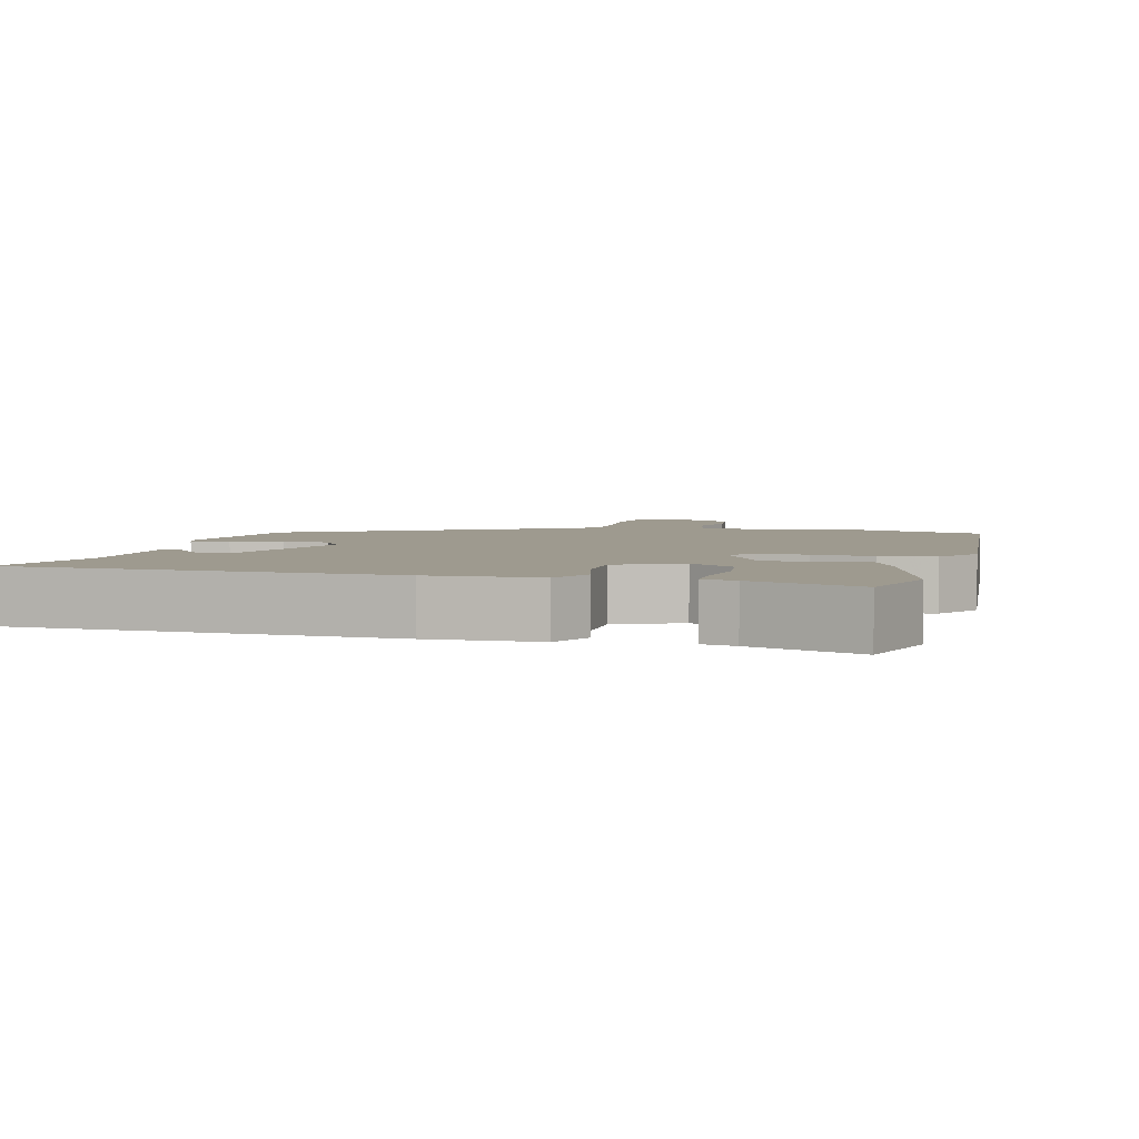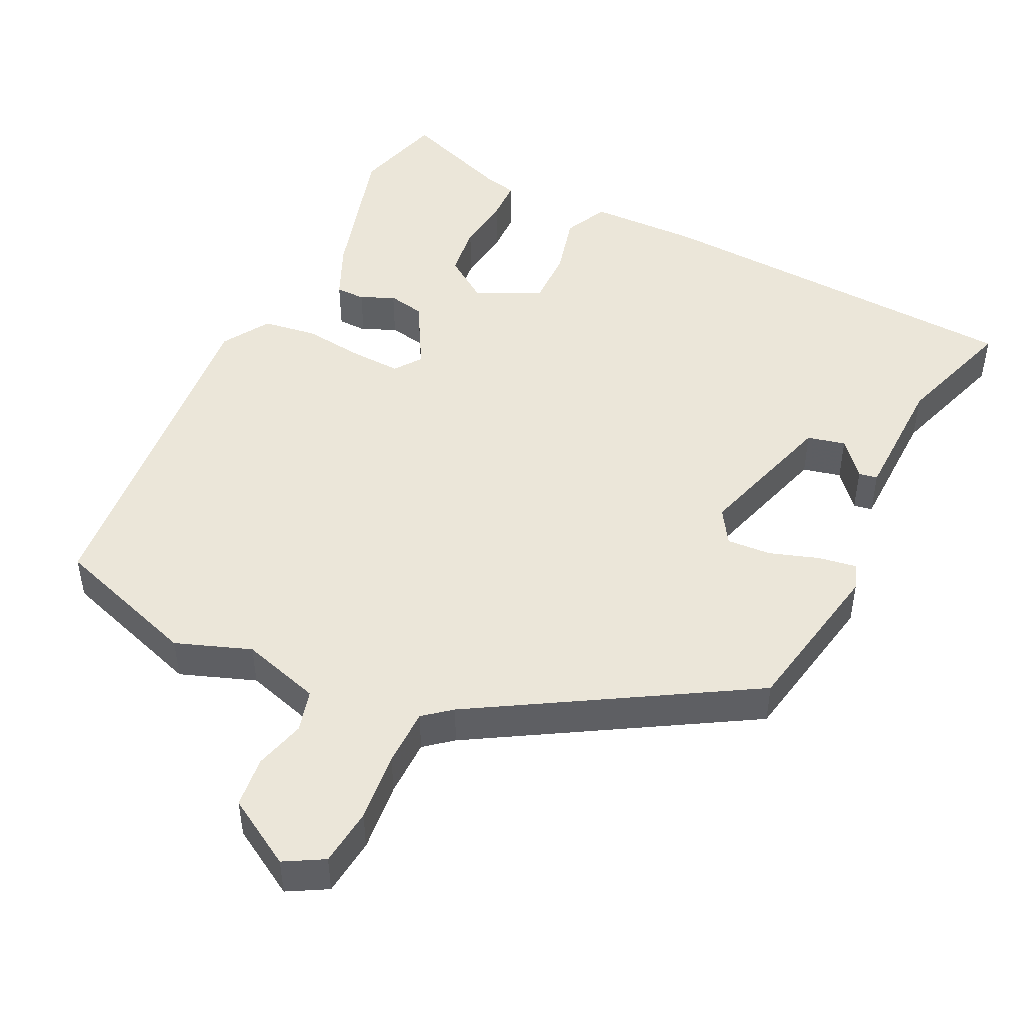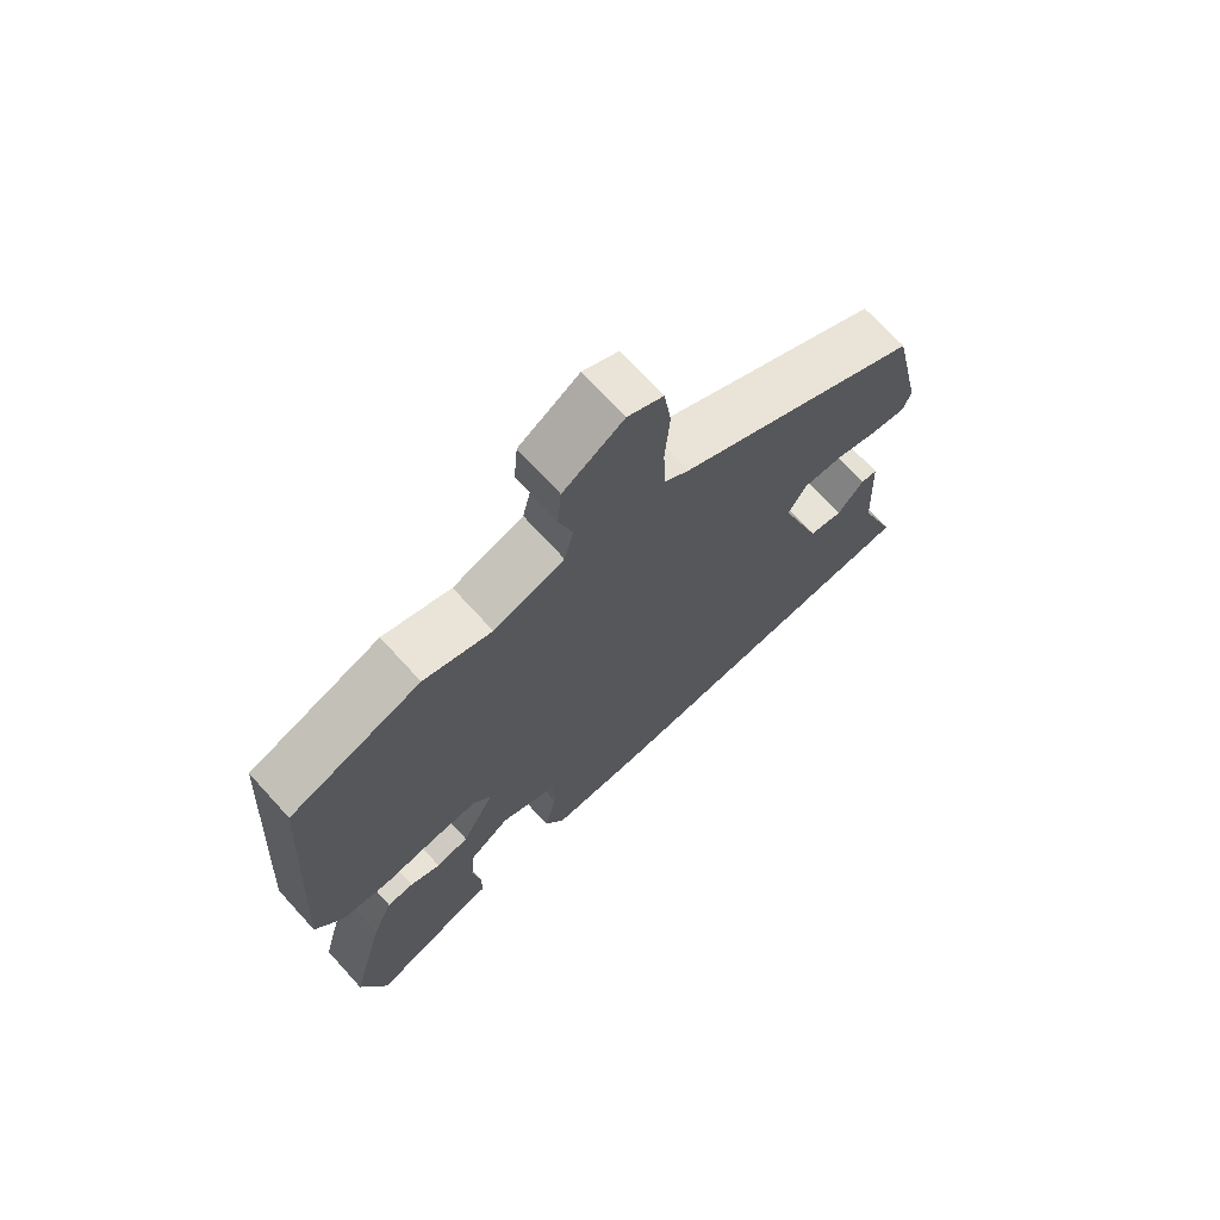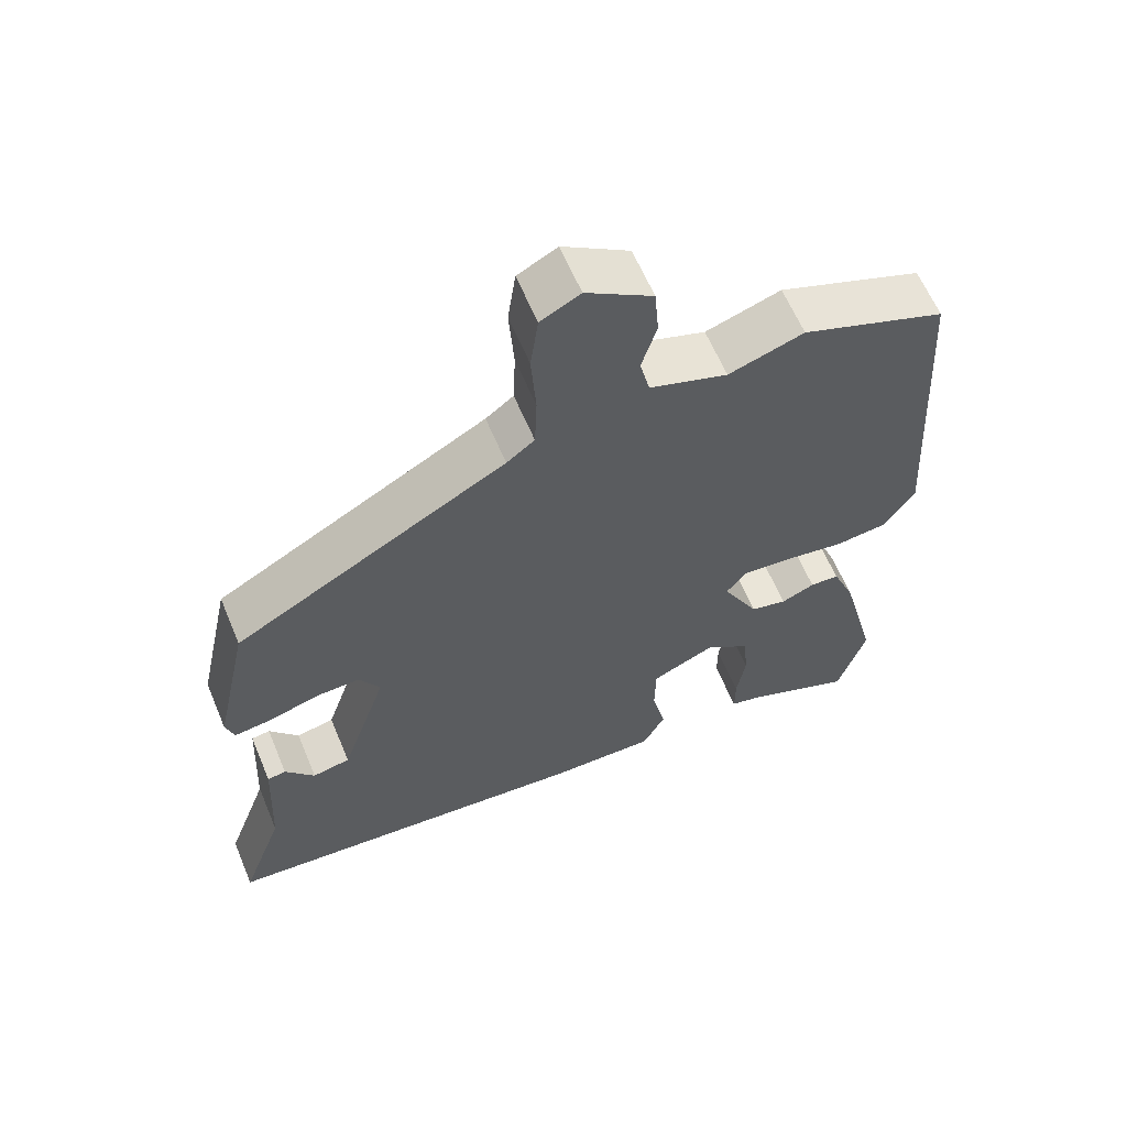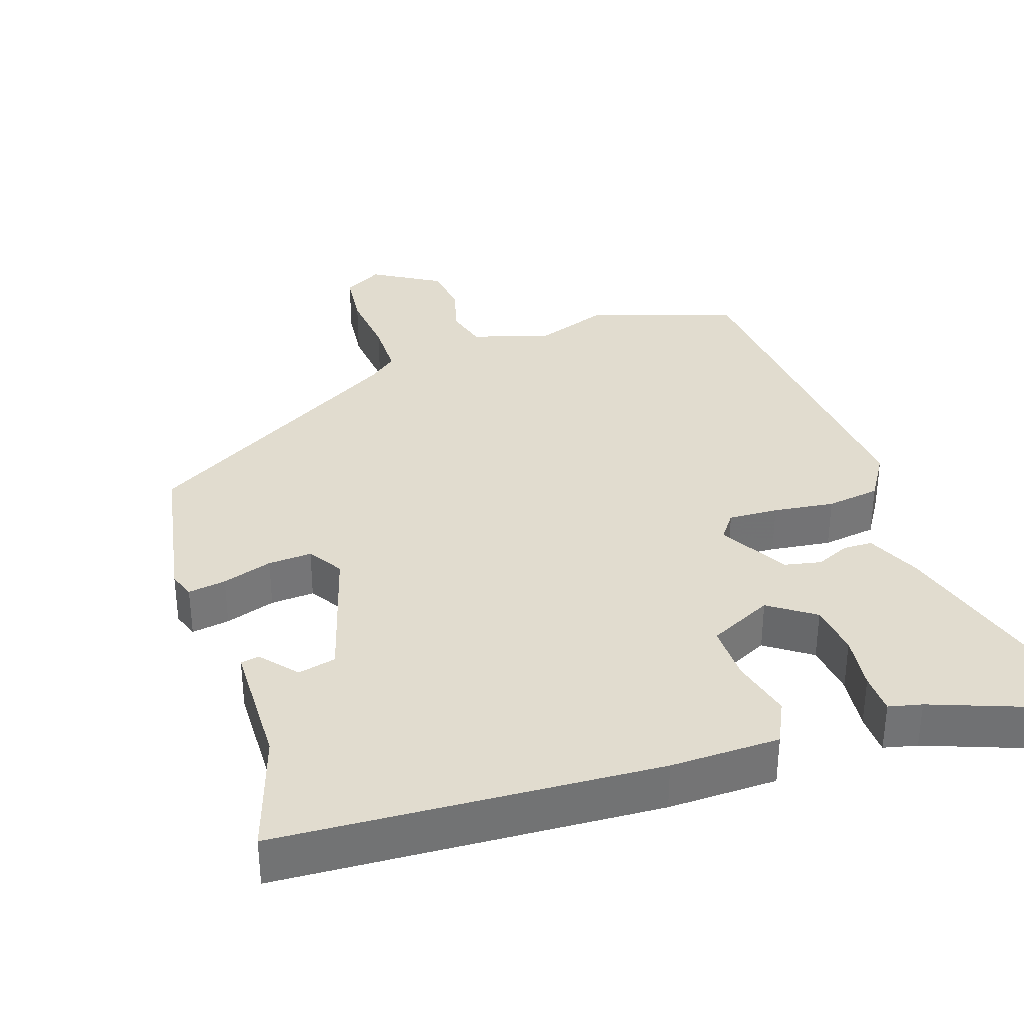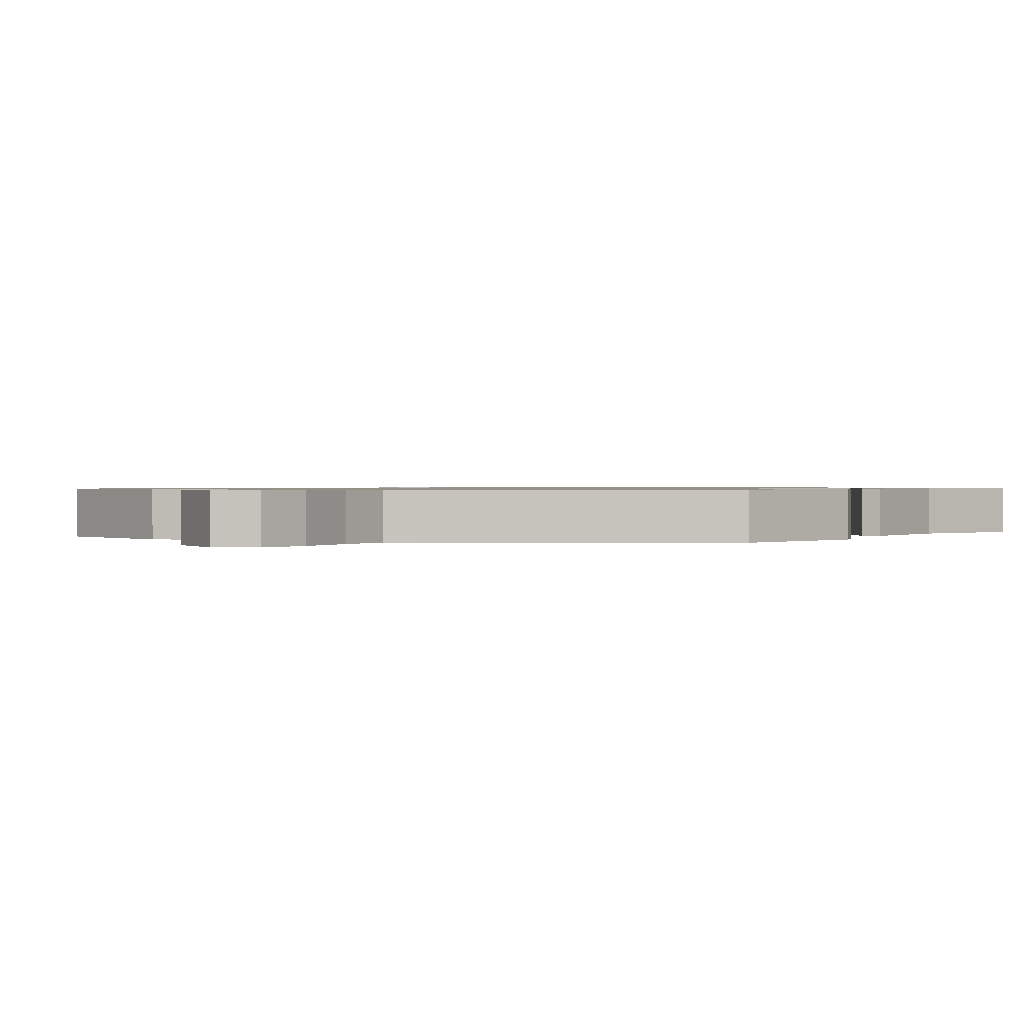
<metadata>
{"format":"obj","ext":"obj","renderer":"f3d","projection":"perspective","resolution":1024,"background":"white","views":[{"elev":3.8,"azim":-167.0,"up":"+Y"},{"elev":47.7,"azim":24.3,"up":"+Y"},{"elev":71.0,"azim":-42.4,"up":"+Z"},{"elev":61.8,"azim":157.3,"up":"+Z"},{"elev":34.5,"azim":160.0,"up":"+Y"},{"elev":0.8,"azim":30.8,"up":"+Y"}]}
</metadata>
<code>
v -0.505 0.07 0.498
v -0.303 0.07 0.572
v -0.198 0.07 0.537
v -0.089 0.07 0.573
v -0.075 0.07 0.632
v -0.096 0.07 0.702
v -0.09 0.07 0.773
v 0.003 0.07 0.832
v 0.058 0.07 0.803
v 0.069 0.07 0.723
v 0.062 0.07 0.626
v 0.065 0.07 0.546
v 0.104 0.07 0.516
v 0.483 0.07 0.304
v 0.531 0.07 0.082
v 0.519 0.07 0.045
v 0.466 0.07 0.052
v 0.396 0.07 0.073
v 0.335 0.07 0.075
v 0.306 0.07 0.026
v 0.371 0.07 -0.17
v 0.424 0.07 -0.181
v 0.465 0.07 -0.13
v 0.491 0.07 -0.134
v 0.5 0.07 -0.314
v 0.56 0.07 -0.481
v 0.035 0.07 -0.523
v -0.117 0.07 -0.524
v -0.148 0.07 -0.464
v -0.129 0.07 -0.378
v -0.13 0.07 -0.298
v -0.22 0.07 -0.257
v -0.282 0.07 -0.303
v -0.289 0.07 -0.377
v -0.277 0.07 -0.455
v -0.277 0.07 -0.512
v -0.323 0.07 -0.524
v -0.473 0.07 -0.585
v -0.512 0.07 -0.46
v -0.459 0.07 -0.251
v -0.427 0.07 -0.174
v -0.386 0.07 -0.172
v -0.339 0.07 -0.192
v -0.288 0.07 -0.18
v -0.237 0.07 -0.083
v -0.265 0.07 -0.047
v -0.334 0.07 -0.052
v -0.419 0.07 -0.065
v -0.494 0.07 -0.056
v -0.536 0.07 0.008
v -0.505 0 0.498
v -0.303 0 0.572
v -0.198 0 0.537
v -0.089 0 0.573
v -0.075 0 0.632
v -0.096 0 0.702
v -0.09 0 0.773
v 0.003 0 0.832
v 0.058 0 0.803
v 0.069 0 0.723
v 0.062 0 0.626
v 0.065 0 0.546
v 0.104 0 0.516
v 0.483 0 0.304
v 0.531 0 0.082
v 0.519 0 0.045
v 0.466 0 0.052
v 0.396 0 0.073
v 0.335 0 0.075
v 0.306 0 0.026
v 0.371 0 -0.17
v 0.424 0 -0.181
v 0.465 0 -0.13
v 0.491 0 -0.134
v 0.5 0 -0.314
v 0.56 0 -0.481
v 0.035 0 -0.523
v -0.117 0 -0.524
v -0.148 0 -0.464
v -0.129 0 -0.378
v -0.13 0 -0.298
v -0.22 0 -0.257
v -0.282 0 -0.303
v -0.289 0 -0.377
v -0.277 0 -0.455
v -0.277 0 -0.512
v -0.323 0 -0.524
v -0.473 0 -0.585
v -0.512 0 -0.46
v -0.459 0 -0.251
v -0.427 0 -0.174
v -0.386 0 -0.172
v -0.339 0 -0.192
v -0.288 0 -0.18
v -0.237 0 -0.083
v -0.265 0 -0.047
v -0.334 0 -0.052
v -0.419 0 -0.065
v -0.494 0 -0.056
v -0.536 0 0.008
f 1 2 3
f 50 1 3
f 49 50 3
f 48 49 3
f 47 48 3
f 46 47 3 4
f 45 46 4
f 41 42 43
f 40 41 43
f 39 40 43
f 38 39 43
f 37 38 43
f 36 37 43
f 35 36 43
f 34 35 43
f 33 34 43 44
f 32 33 44 45
f 28 29 30
f 27 28 30
f 26 27 30
f 25 26 30
f 25 30 31
f 22 23 24 25
f 31 32 45
f 25 31 45
f 22 25 45
f 21 22 45
f 16 17 18
f 15 16 18
f 14 15 18
f 13 14 18
f 12 13 18 19
f 9 10 11
f 8 9 11
f 7 8 11
f 6 7 11
f 5 6 11
f 5 11 12
f 4 5 12
f 45 4 12
f 21 45 12
f 20 21 12
f 12 19 20
f 53 52 51
f 53 51 100
f 53 100 99
f 53 99 98
f 53 98 97
f 54 53 97 96
f 54 96 95
f 93 92 91
f 93 91 90
f 93 90 89
f 93 89 88
f 93 88 87
f 93 87 86
f 93 86 85
f 93 85 84
f 94 93 84 83
f 95 94 83 82
f 80 79 78
f 80 78 77
f 80 77 76
f 80 76 75
f 81 80 75
f 75 74 73 72
f 95 82 81
f 95 81 75
f 95 75 72
f 95 72 71
f 68 67 66
f 68 66 65
f 68 65 64
f 68 64 63
f 69 68 63 62
f 61 60 59
f 61 59 58
f 61 58 57
f 61 57 56
f 61 56 55
f 62 61 55
f 62 55 54
f 62 54 95
f 62 95 71
f 62 71 70
f 70 69 62
f 1 51 52 2
f 2 52 53 3
f 3 53 54 4
f 4 54 55 5
f 5 55 56 6
f 6 56 57 7
f 7 57 58 8
f 8 58 59 9
f 9 59 60 10
f 10 60 61 11
f 11 61 62 12
f 12 62 63 13
f 13 63 64 14
f 14 64 65 15
f 15 65 66 16
f 16 66 67 17
f 17 67 68 18
f 18 68 69 19
f 19 69 70 20
f 20 70 71 21
f 21 71 72 22
f 22 72 73 23
f 23 73 74 24
f 24 74 75 25
f 25 75 76 26
f 26 76 77 27
f 27 77 78 28
f 28 78 79 29
f 29 79 80 30
f 30 80 81 31
f 31 81 82 32
f 32 82 83 33
f 33 83 84 34
f 34 84 85 35
f 35 85 86 36
f 36 86 87 37
f 37 87 88 38
f 38 88 89 39
f 39 89 90 40
f 40 90 91 41
f 41 91 92 42
f 42 92 93 43
f 43 93 94 44
f 44 94 95 45
f 45 95 96 46
f 46 96 97 47
f 47 97 98 48
f 48 98 99 49
f 49 99 100 50
f 50 100 51 1

</code>
